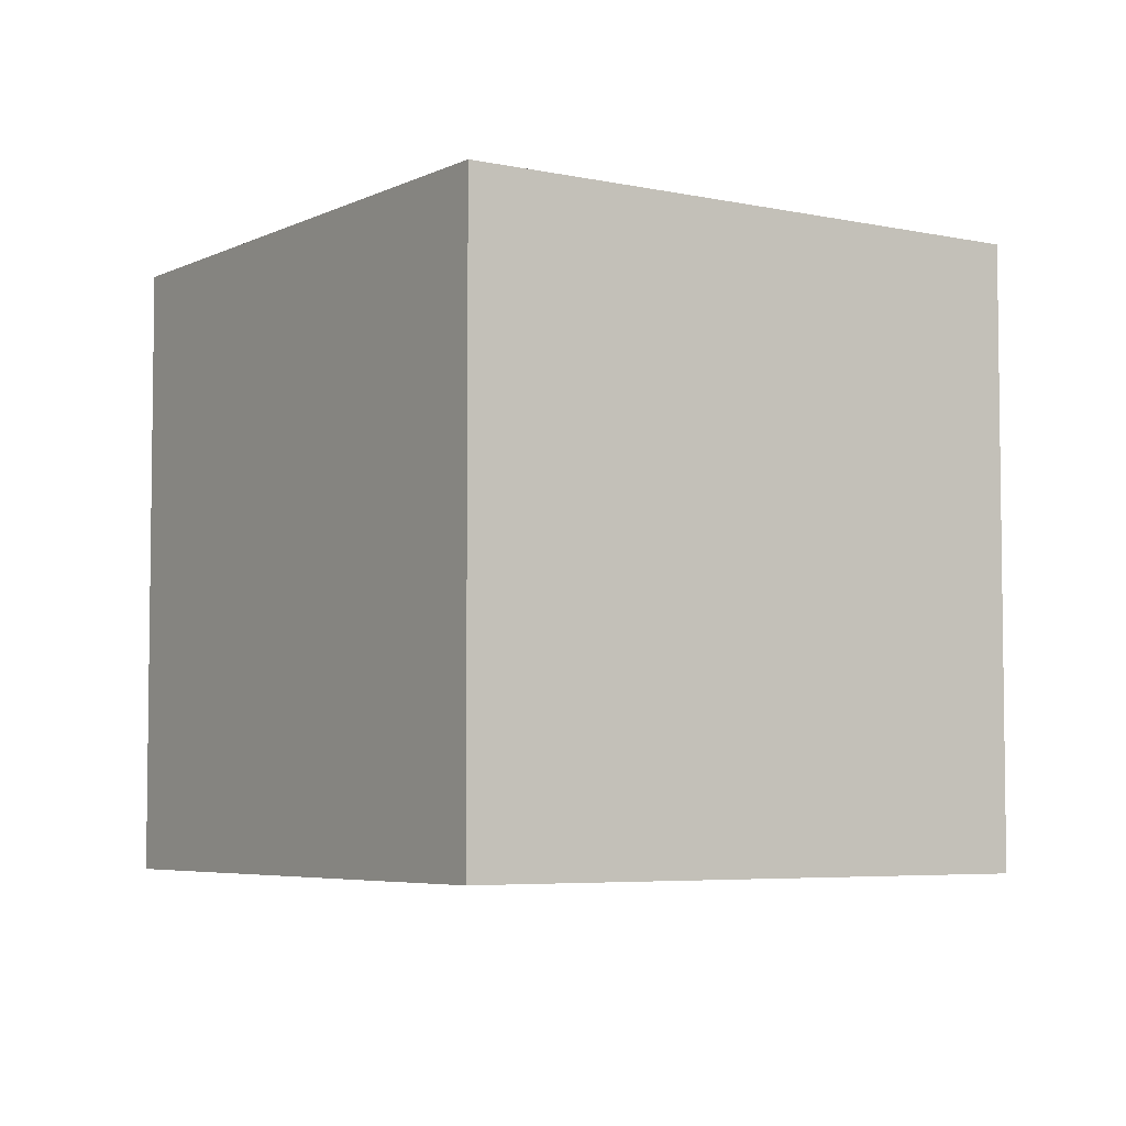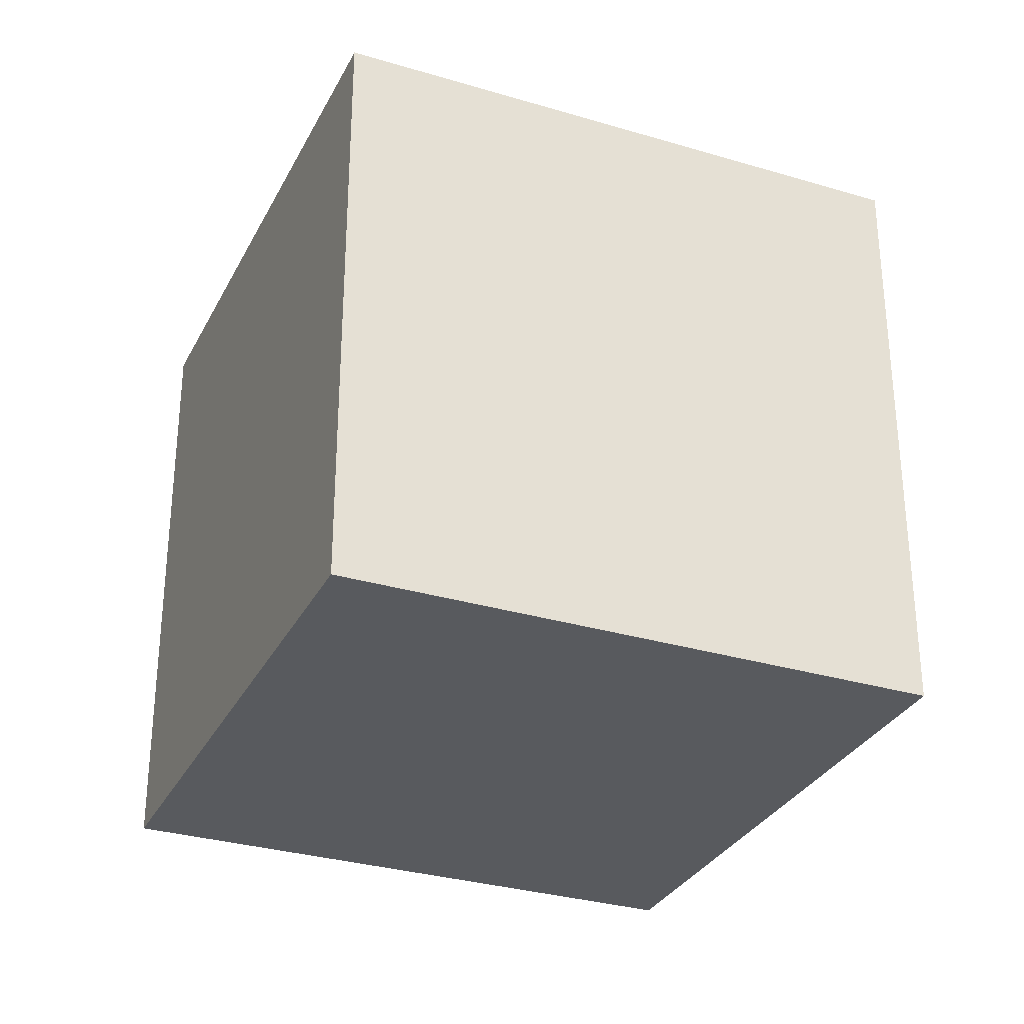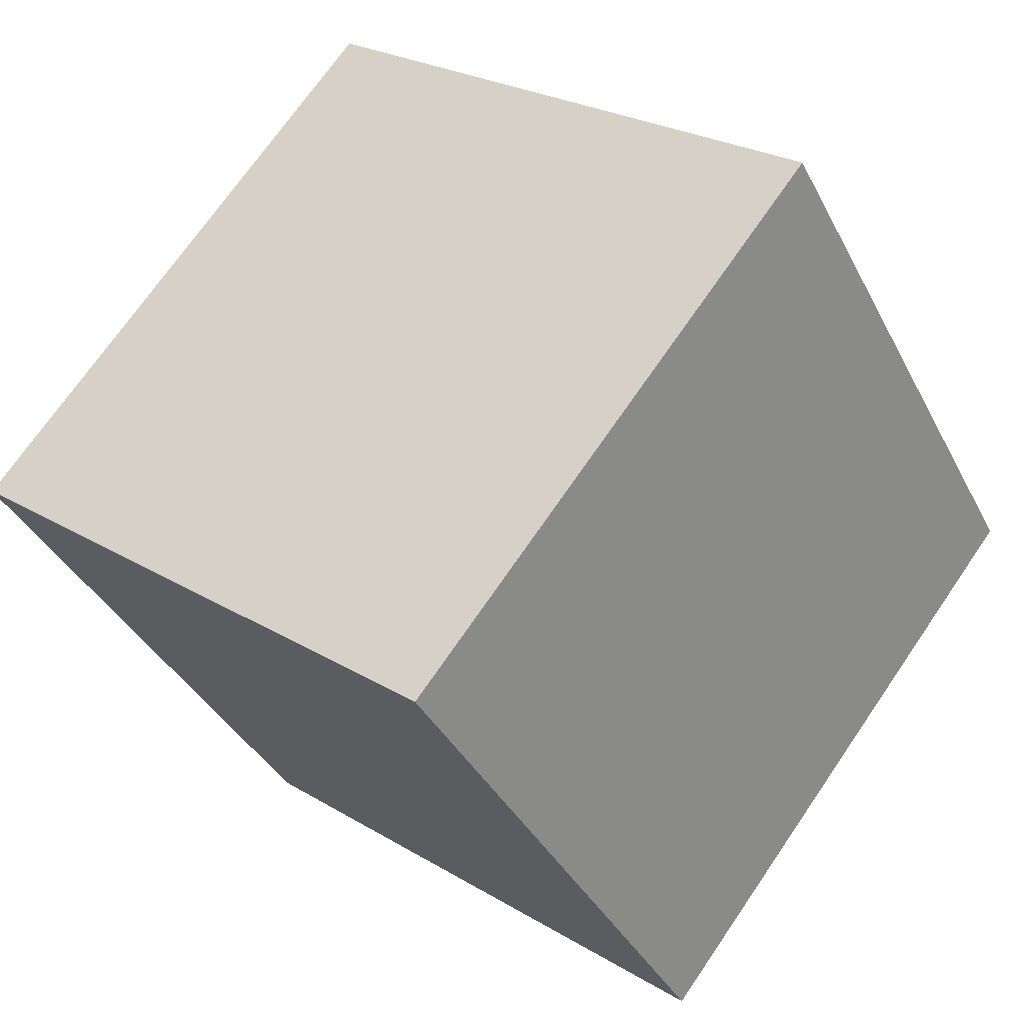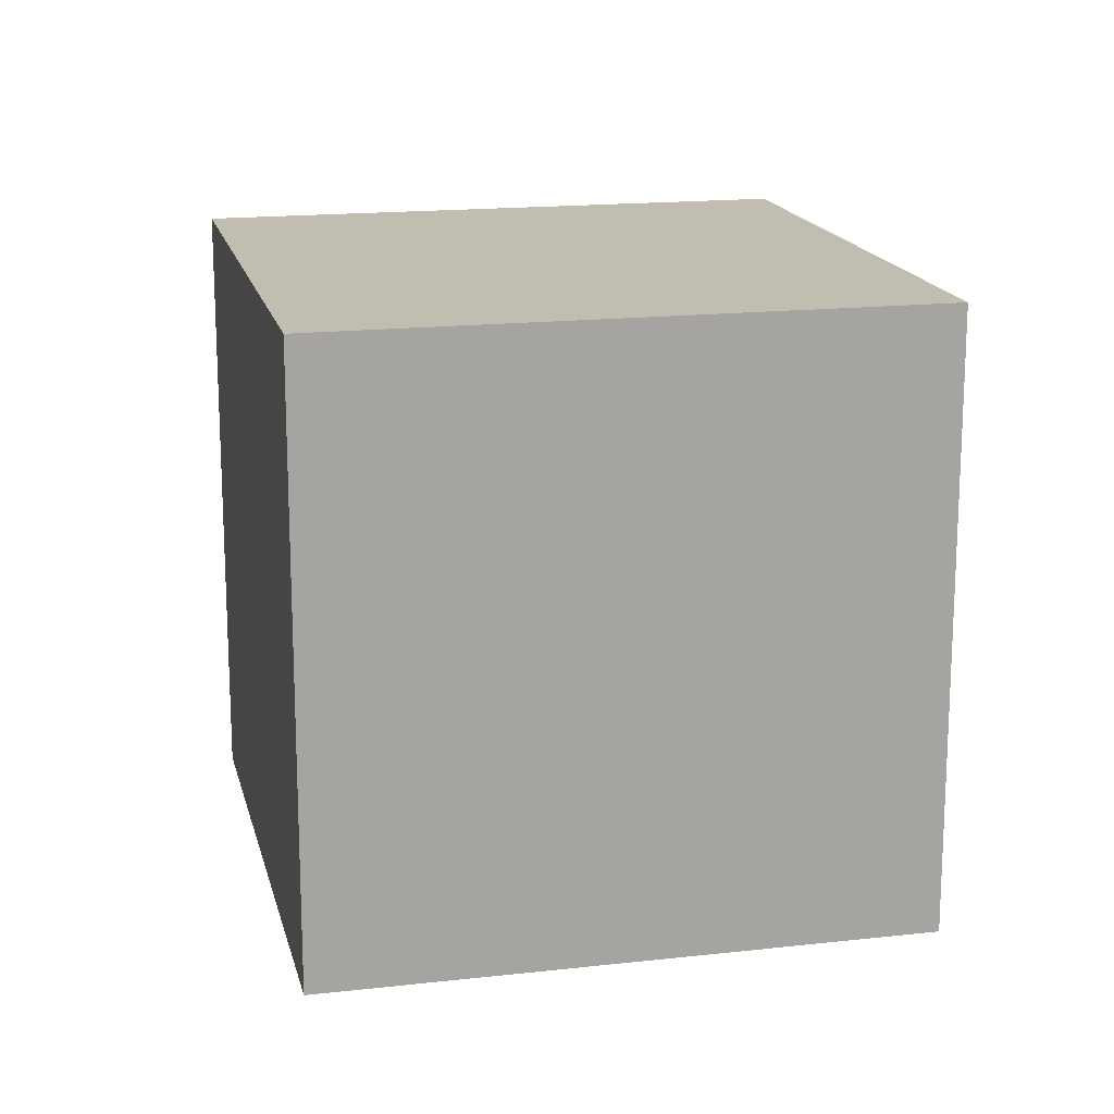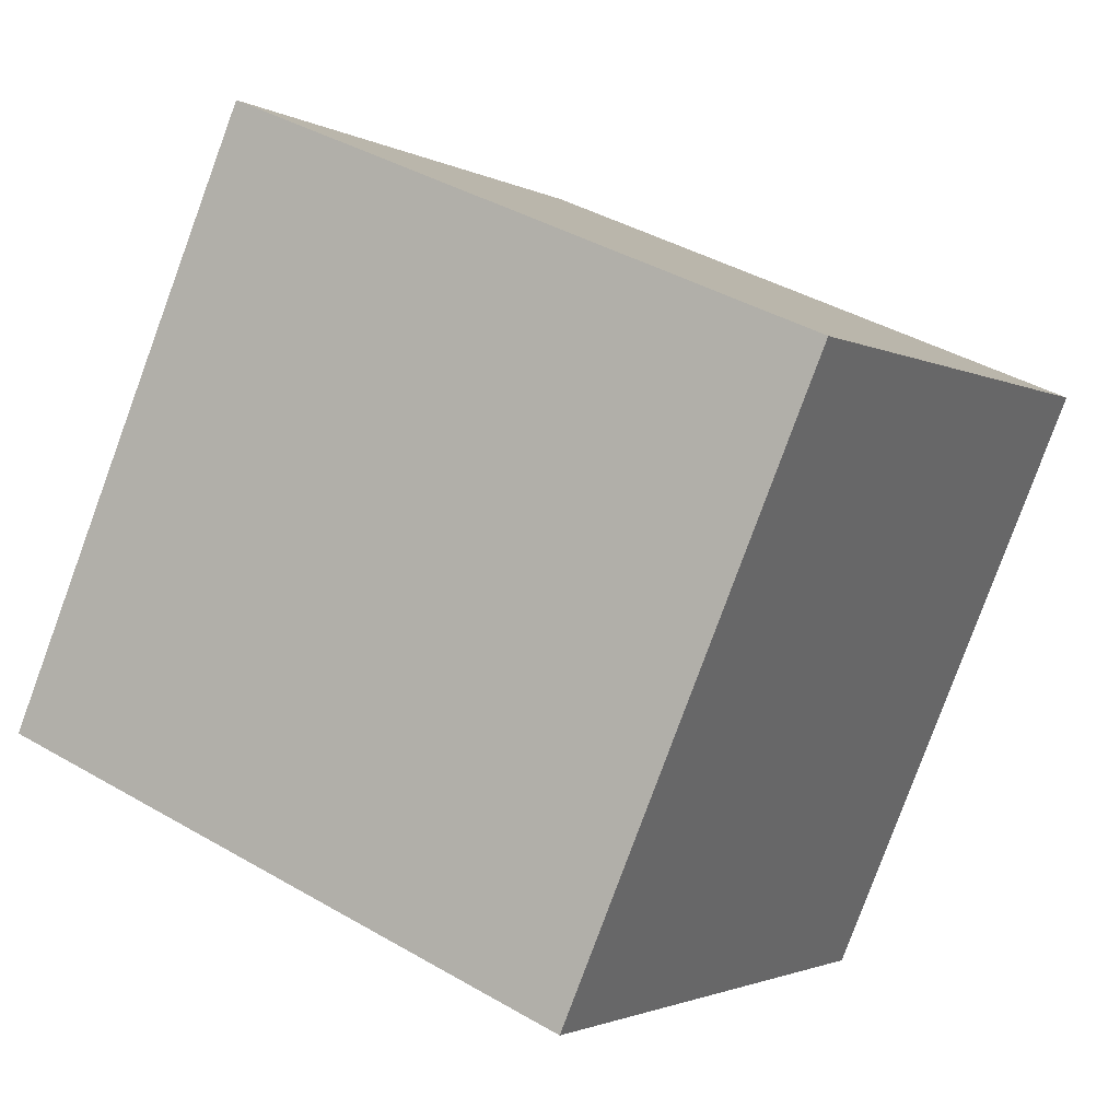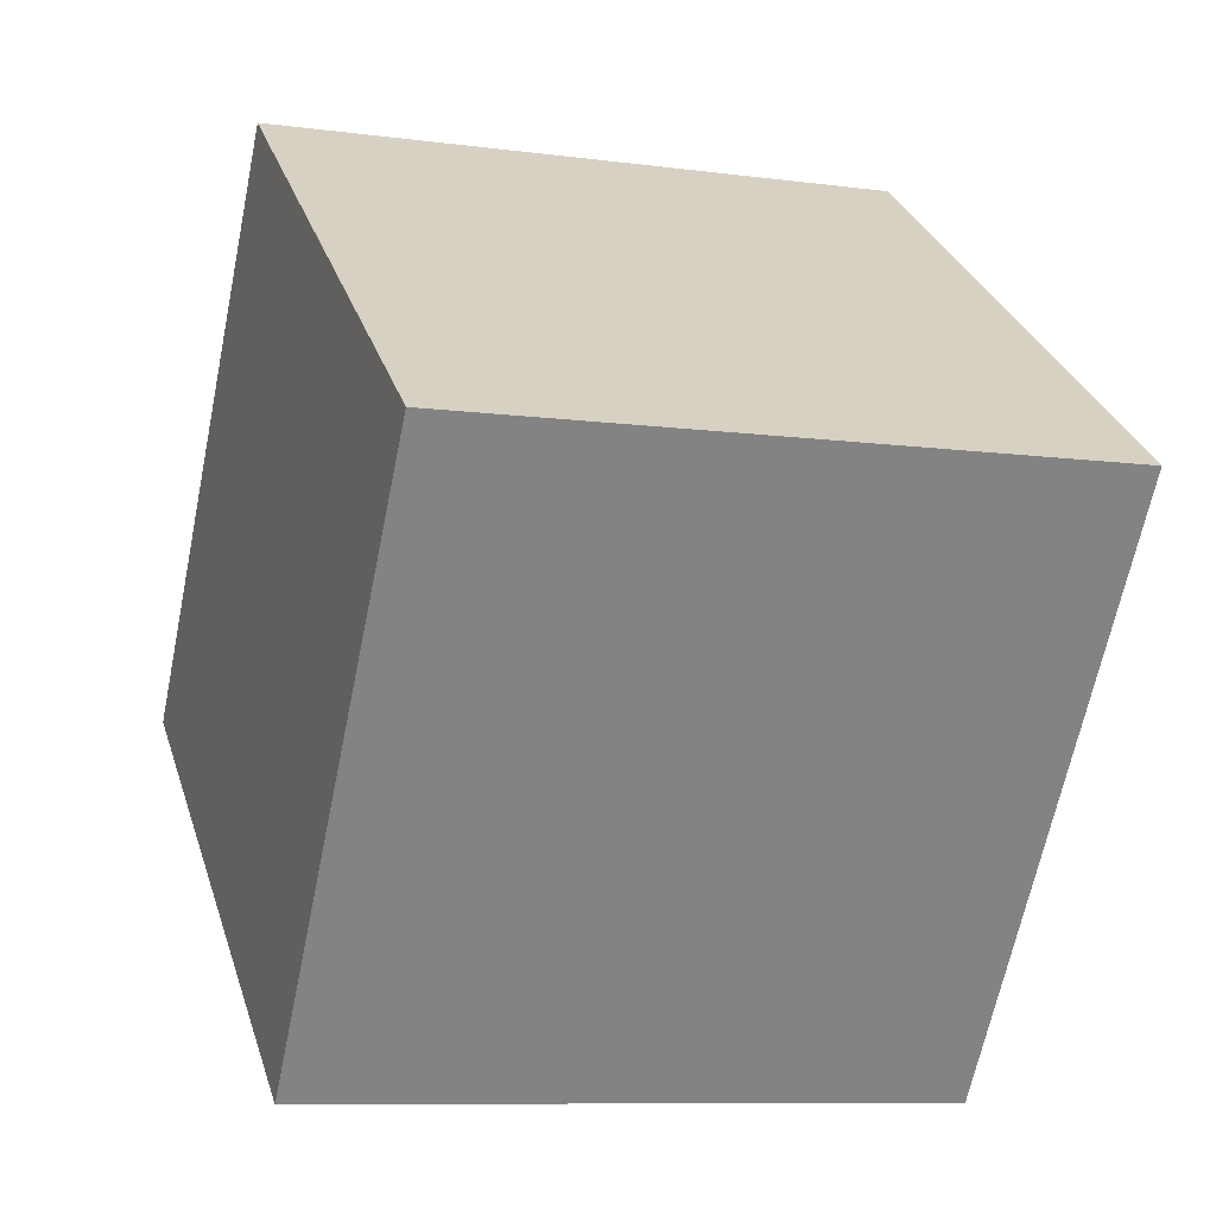
<metadata>
{"format":"obj","ext":"obj","renderer":"f3d","projection":"perspective","resolution":1024,"background":"white","views":[{"elev":-5.1,"azim":-177.9,"up":"+Z"},{"elev":-31.0,"azim":-166.8,"up":"+Z"},{"elev":24.9,"azim":-45.5,"up":"+Y"},{"elev":16.7,"azim":113.5,"up":"+Z"},{"elev":40.4,"azim":125.6,"up":"+Y"},{"elev":-9.0,"azim":-109.7,"up":"+Y"}]}
</metadata>
<code>
v 0.7996 0.4676 -0.3415
v 0.7996 0.4676 0.0585
v 0.4776 0.2303 0.0585
v 0.7996 0.4676 -0.3415
v 0.4776 0.2303 0.0585
v 0.4776 0.2303 -0.3415
v 0.5624 0.7896 -0.3415
v 0.2404 0.5524 -0.3415
v 0.2404 0.5524 0.0585
v 0.5624 0.7896 -0.3415
v 0.2404 0.5524 0.0585
v 0.5624 0.7896 0.0585
v 0.7996 0.4676 -0.3415
v 0.5624 0.7896 -0.3415
v 0.5624 0.7896 0.0585
v 0.7996 0.4676 -0.3415
v 0.5624 0.7896 0.0585
v 0.7996 0.4676 0.0585
v 0.7996 0.4676 0.0585
v 0.5624 0.7896 0.0585
v 0.2404 0.5524 0.0585
v 0.7996 0.4676 0.0585
v 0.2404 0.5524 0.0585
v 0.4776 0.2303 0.0585
v 0.4776 0.2303 0.0585
v 0.2404 0.5524 0.0585
v 0.2404 0.5524 -0.3415
v 0.4776 0.2303 0.0585
v 0.2404 0.5524 -0.3415
v 0.4776 0.2303 -0.3415
v 0.5624 0.7896 -0.3415
v 0.7996 0.4676 -0.3415
v 0.4776 0.2303 -0.3415
v 0.5624 0.7896 -0.3415
v 0.4776 0.2303 -0.3415
v 0.2404 0.5524 -0.3415
f 1 2 3
f 4 5 6
f 7 8 9
f 10 11 12
f 13 14 15
f 16 17 18
f 19 20 21
f 22 23 24
f 25 26 27
f 28 29 30
f 31 32 33
f 34 35 36

</code>
